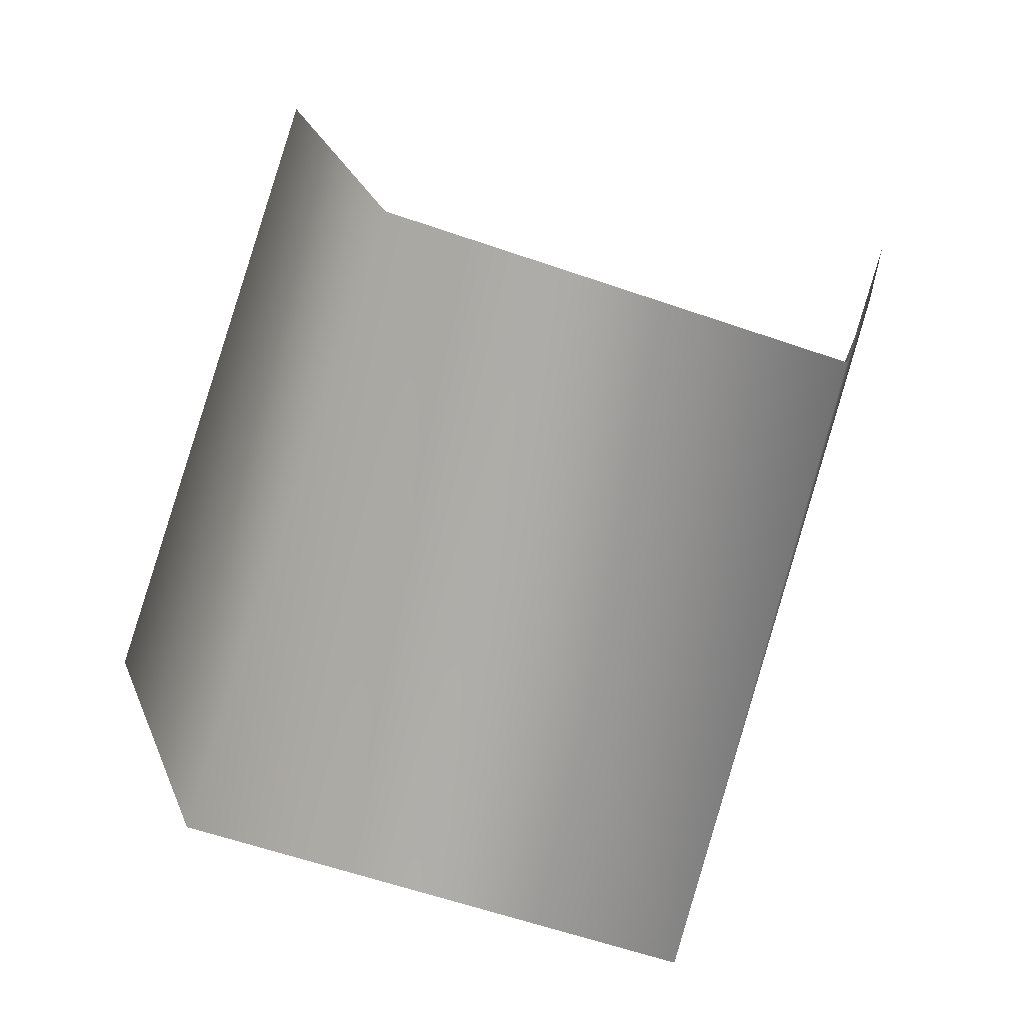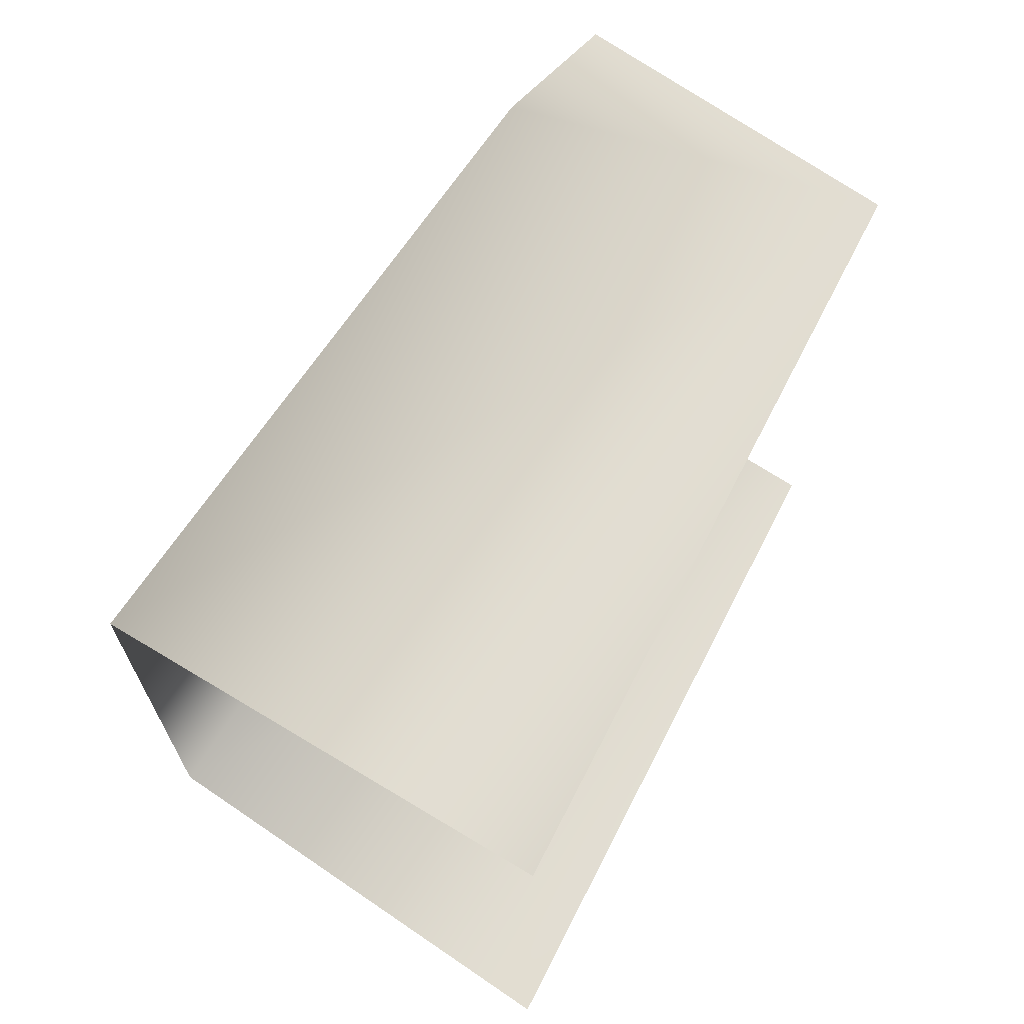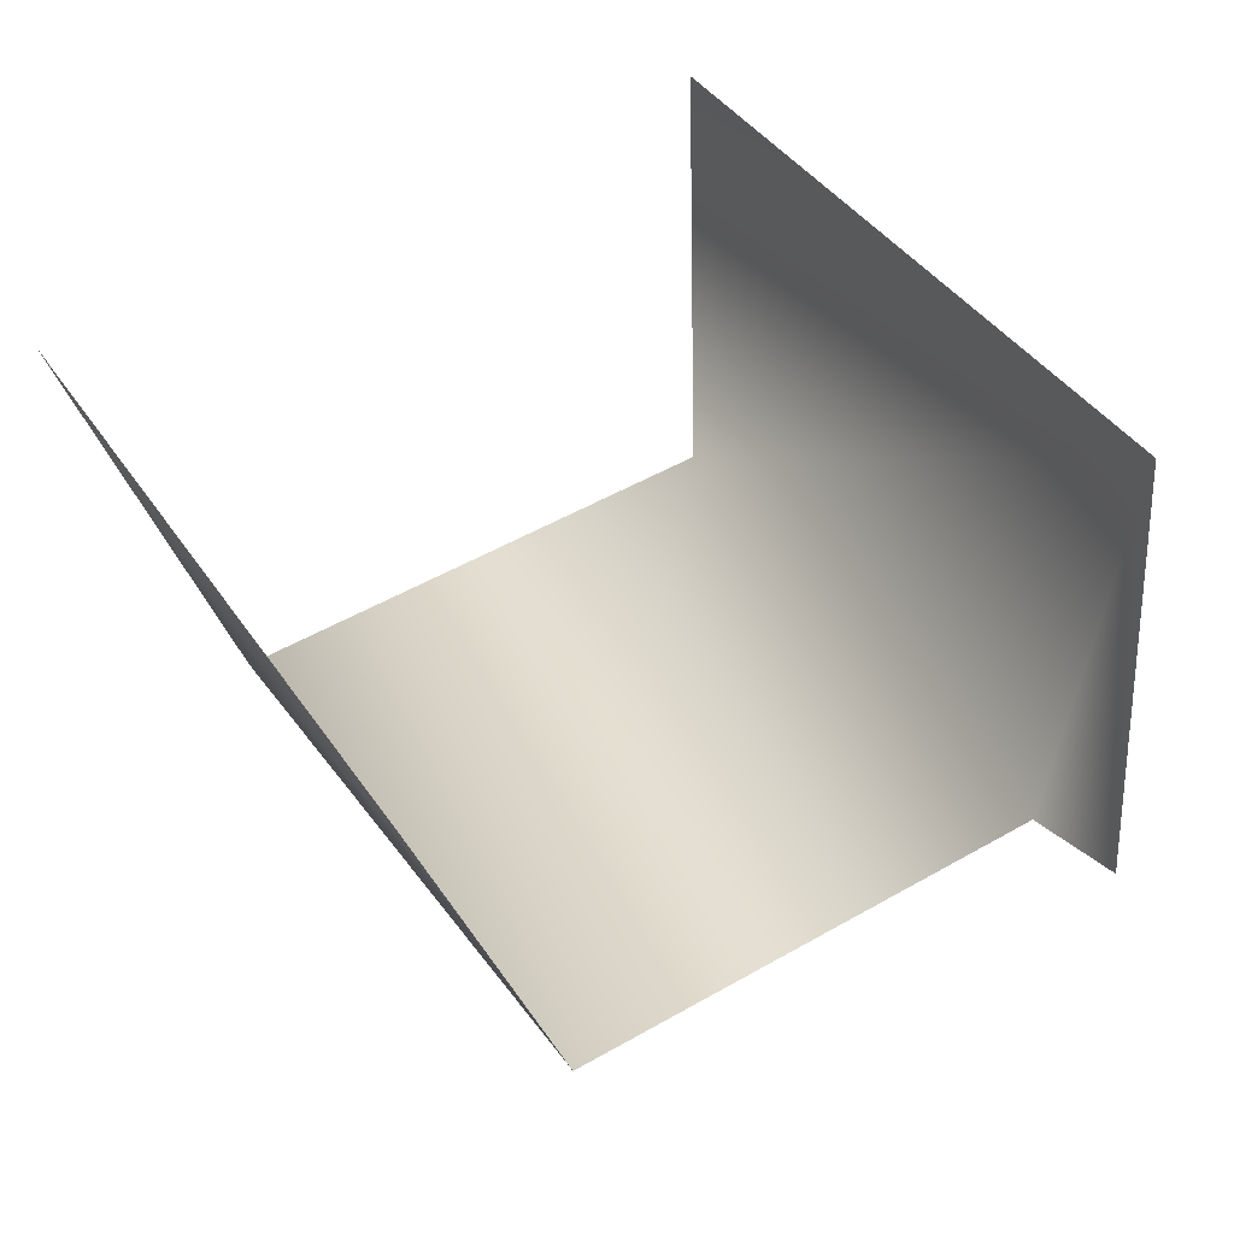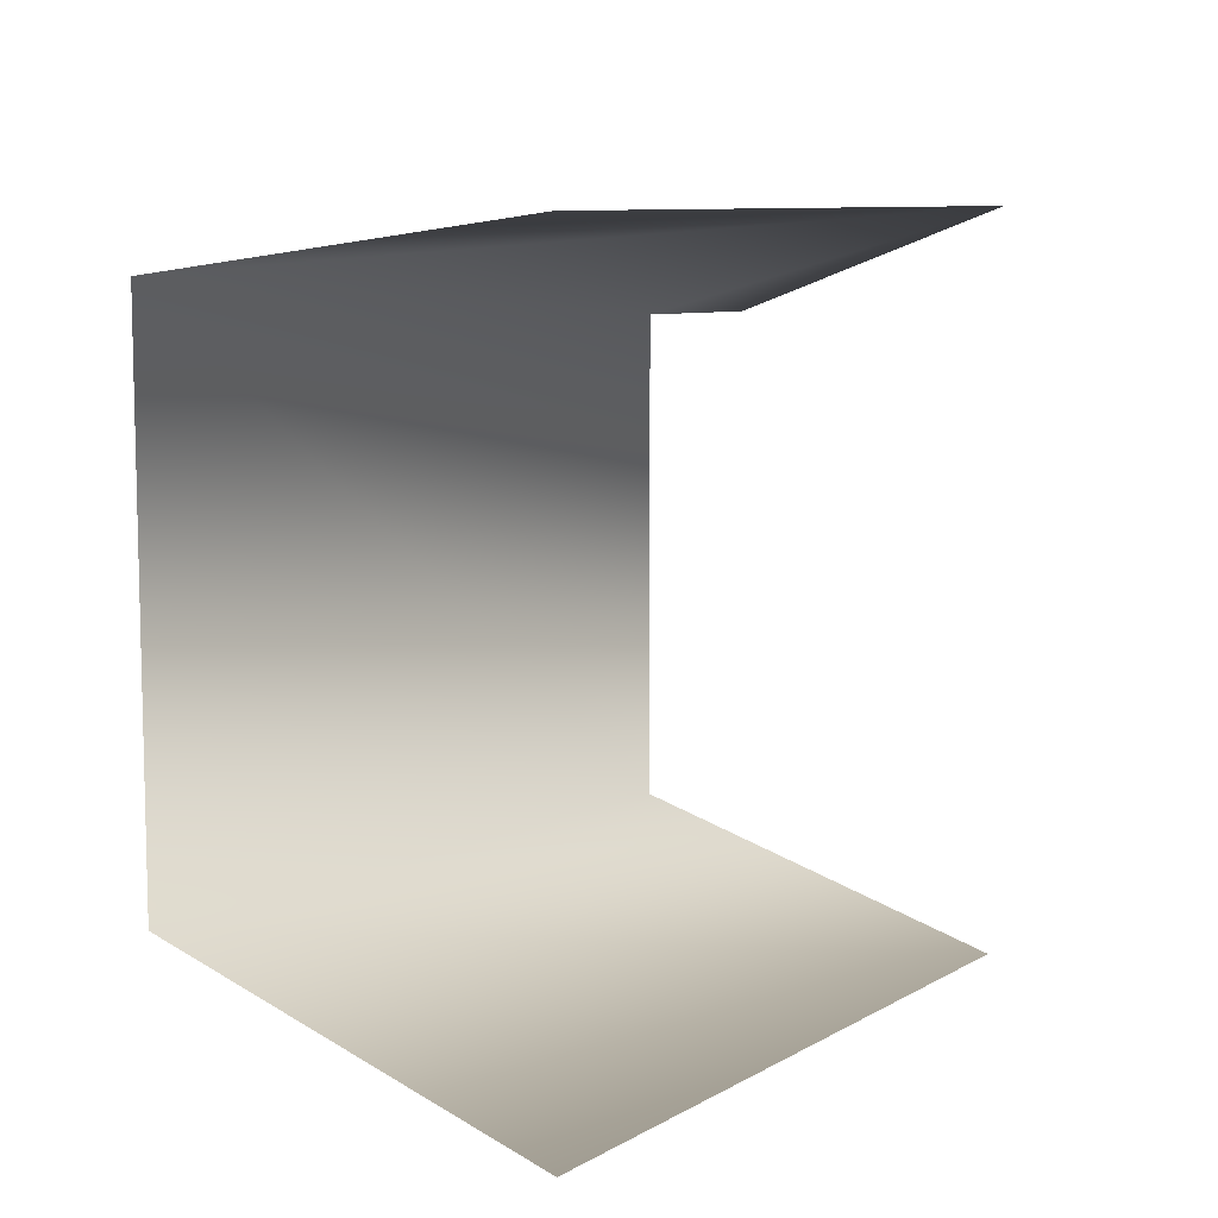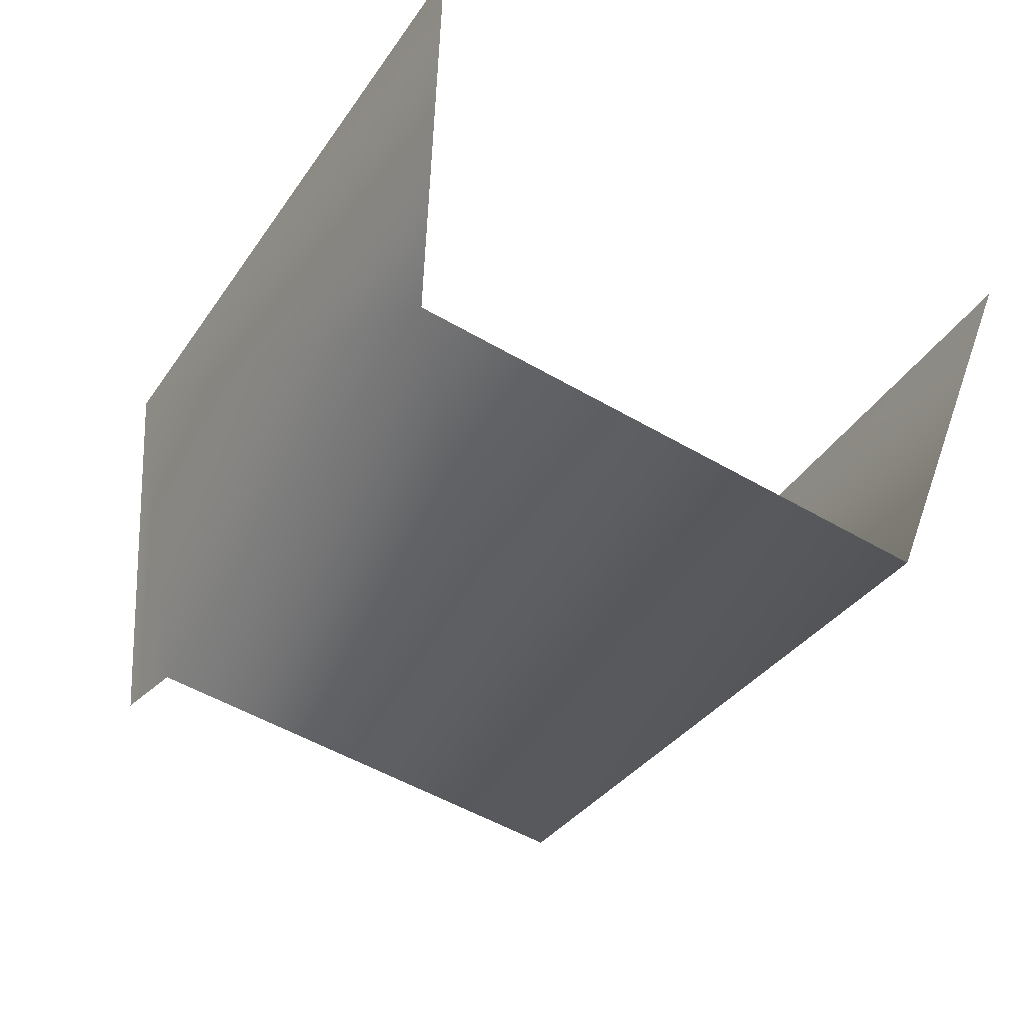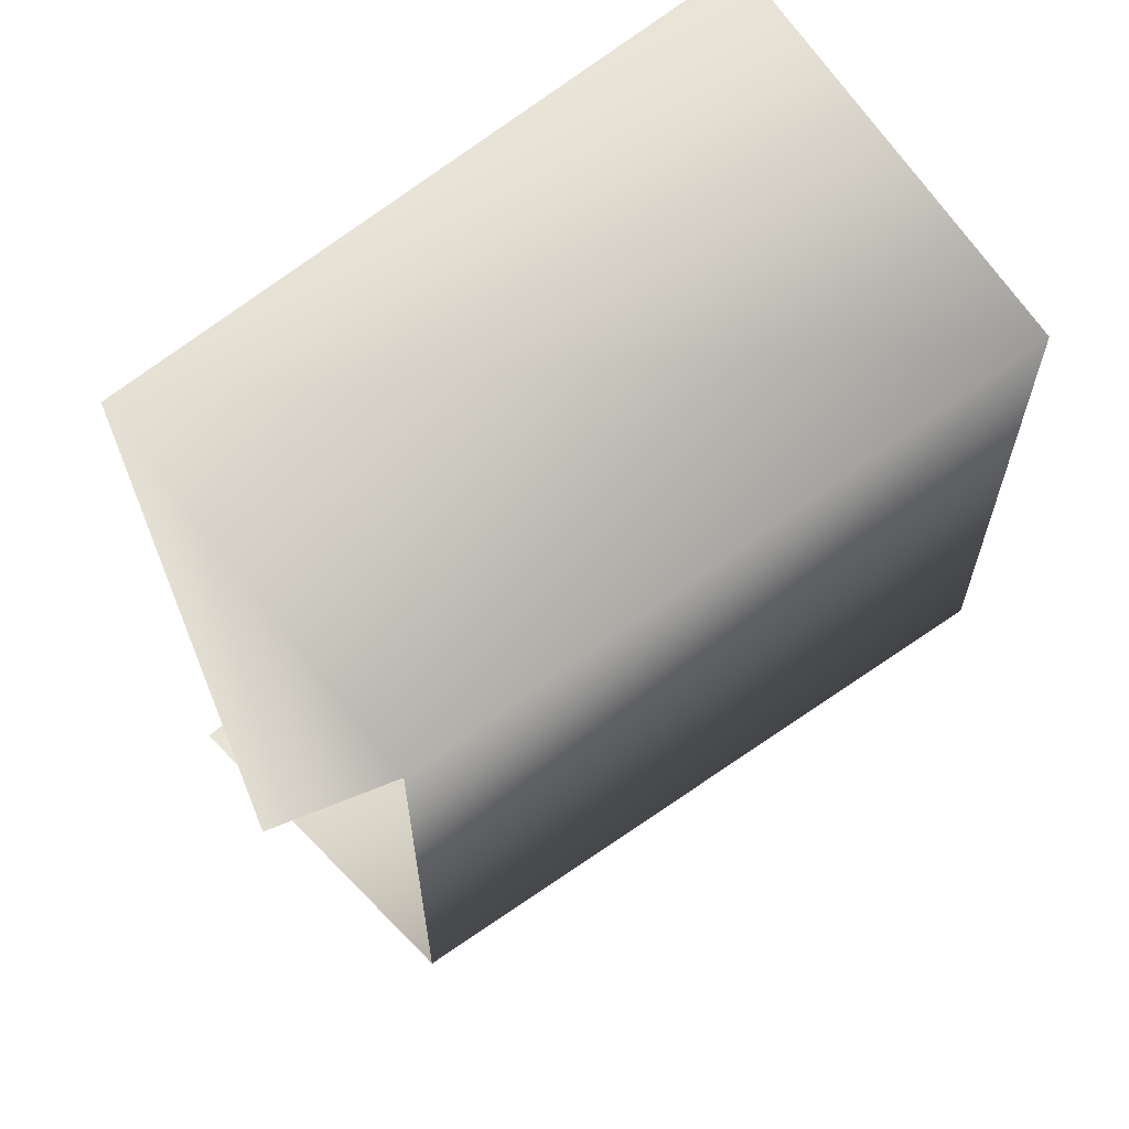
<metadata>
{"format":"obj","ext":"obj","renderer":"f3d","projection":"perspective","resolution":1024,"background":"white","views":[{"elev":-62.3,"azim":70.8,"up":"+Z"},{"elev":68.8,"azim":-71.6,"up":"+Y"},{"elev":52.1,"azim":58.4,"up":"+Z"},{"elev":8.8,"azim":-64.7,"up":"+Y"},{"elev":-52.6,"azim":-122.1,"up":"+Z"},{"elev":63.2,"azim":130.8,"up":"+Y"}]}
</metadata>
<code>
v 2 -6 -1
v 4 -4 -9
v 15 -6 1
v 4 -4 -9
v 16 -4 -6
v 15 -6 1
v 4 -4 -9
v 4 6 -9
v 16 -4 -6
v 4 6 -9
v 2 7 -1
v 15 7 1
v 16 5 -6
v 4 6 -9
v 15 7 1
v 4 6 -9
v 16 5 -6
v 16 -4 -6
v 16 5 -6
v 15 7 1
v 18 5 -5
f 1 2 3
f 4 5 6
f 7 8 9
f 10 11 12
f 13 14 15
f 16 17 18
f 19 20 21

</code>
